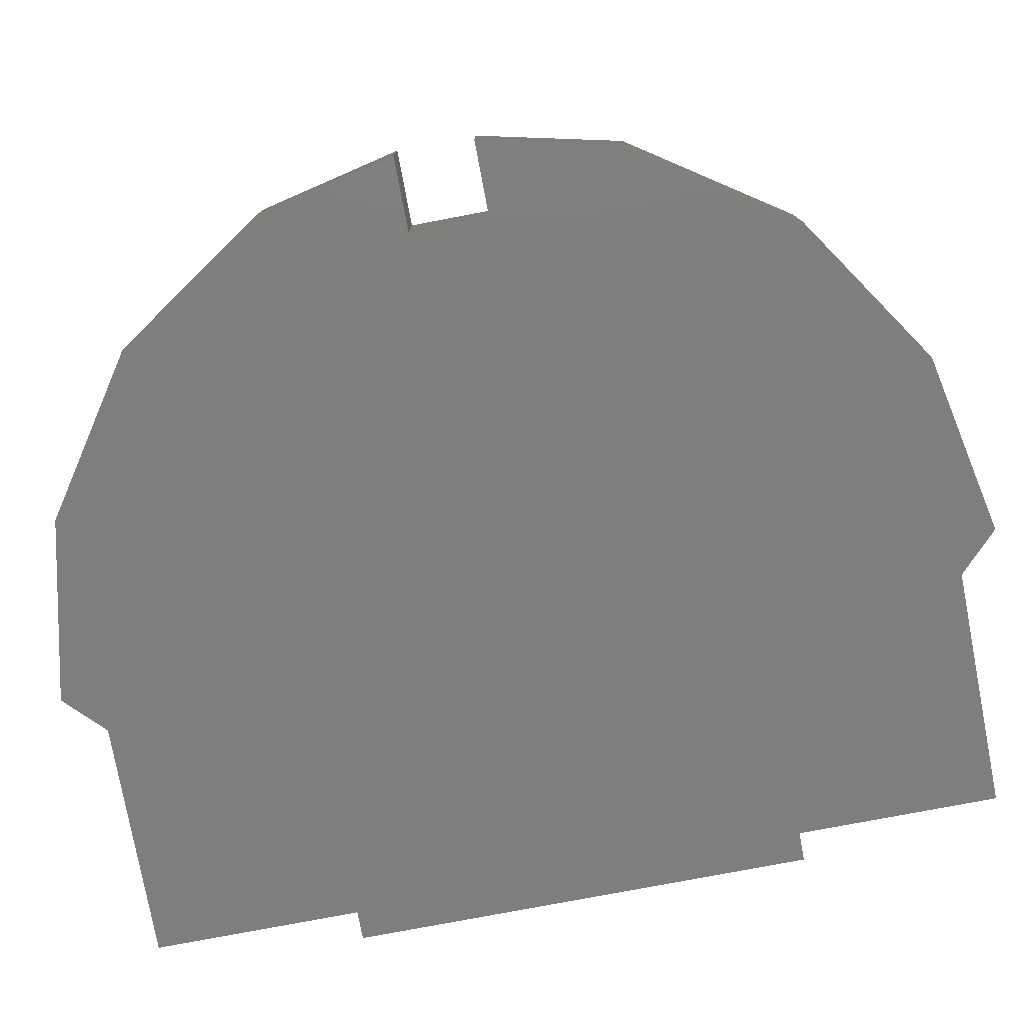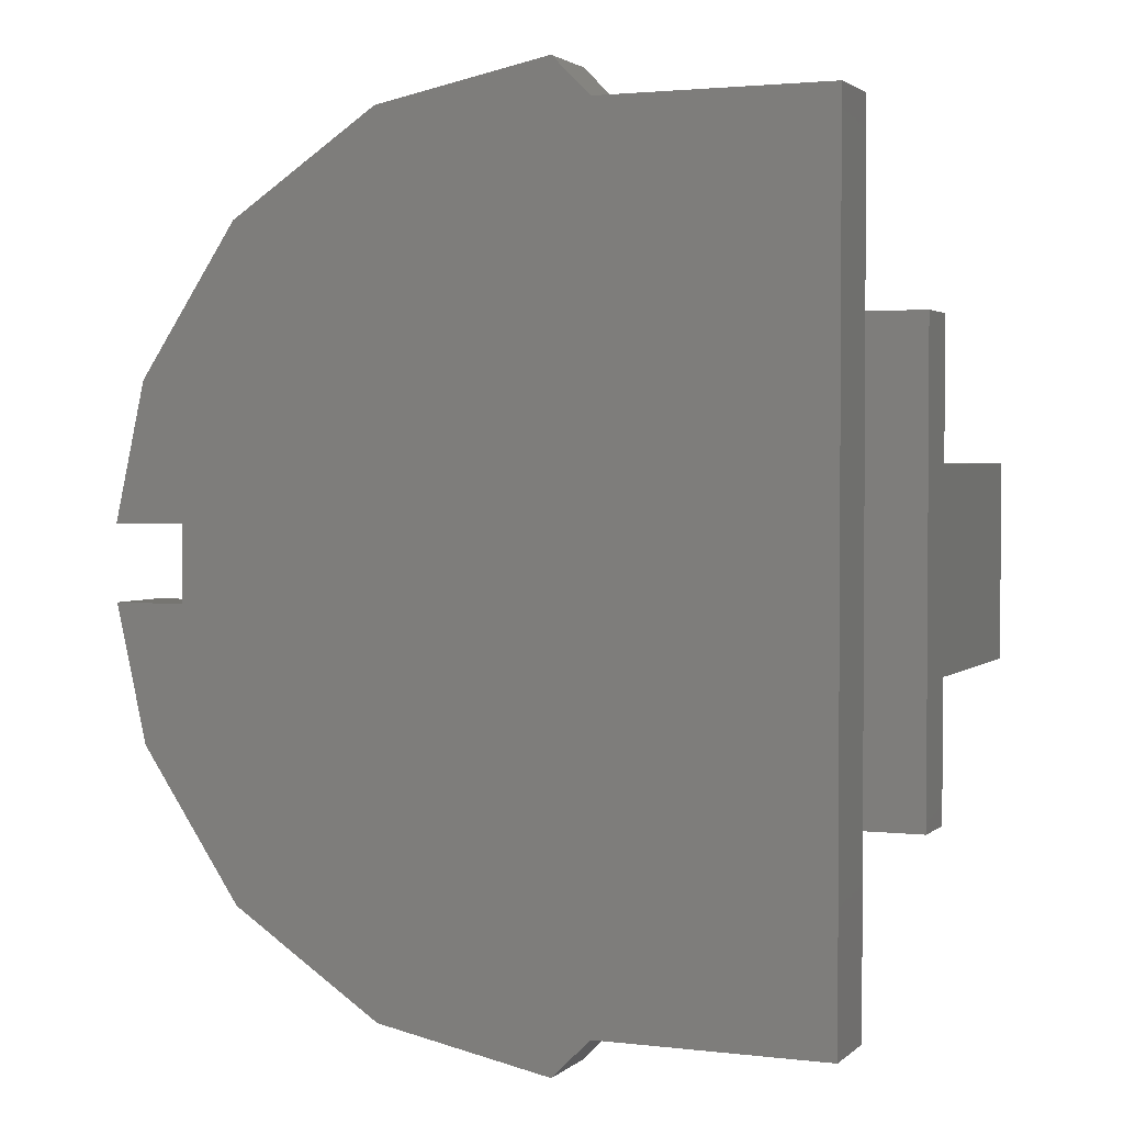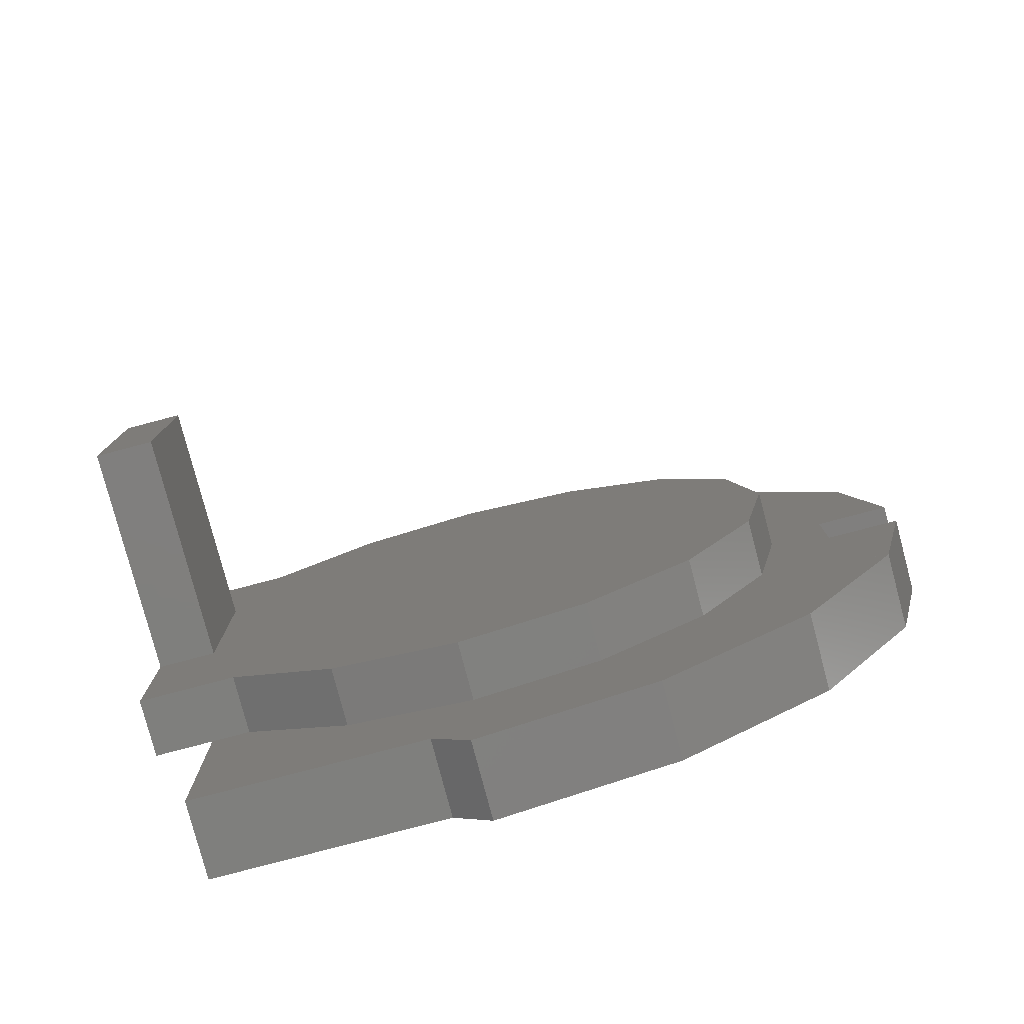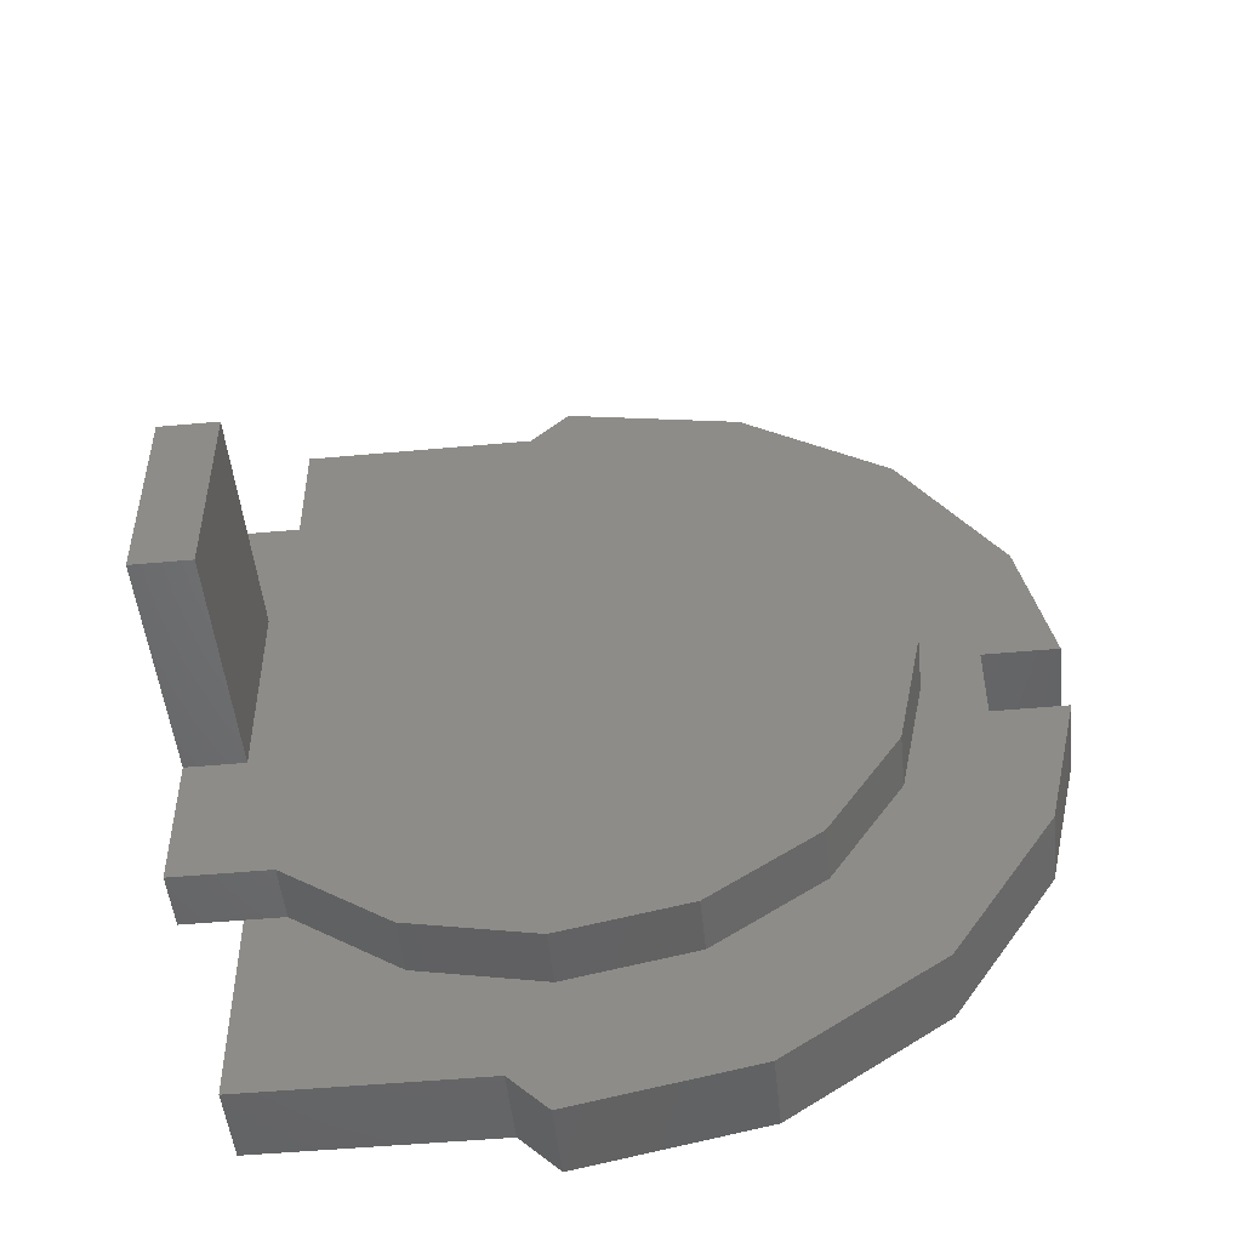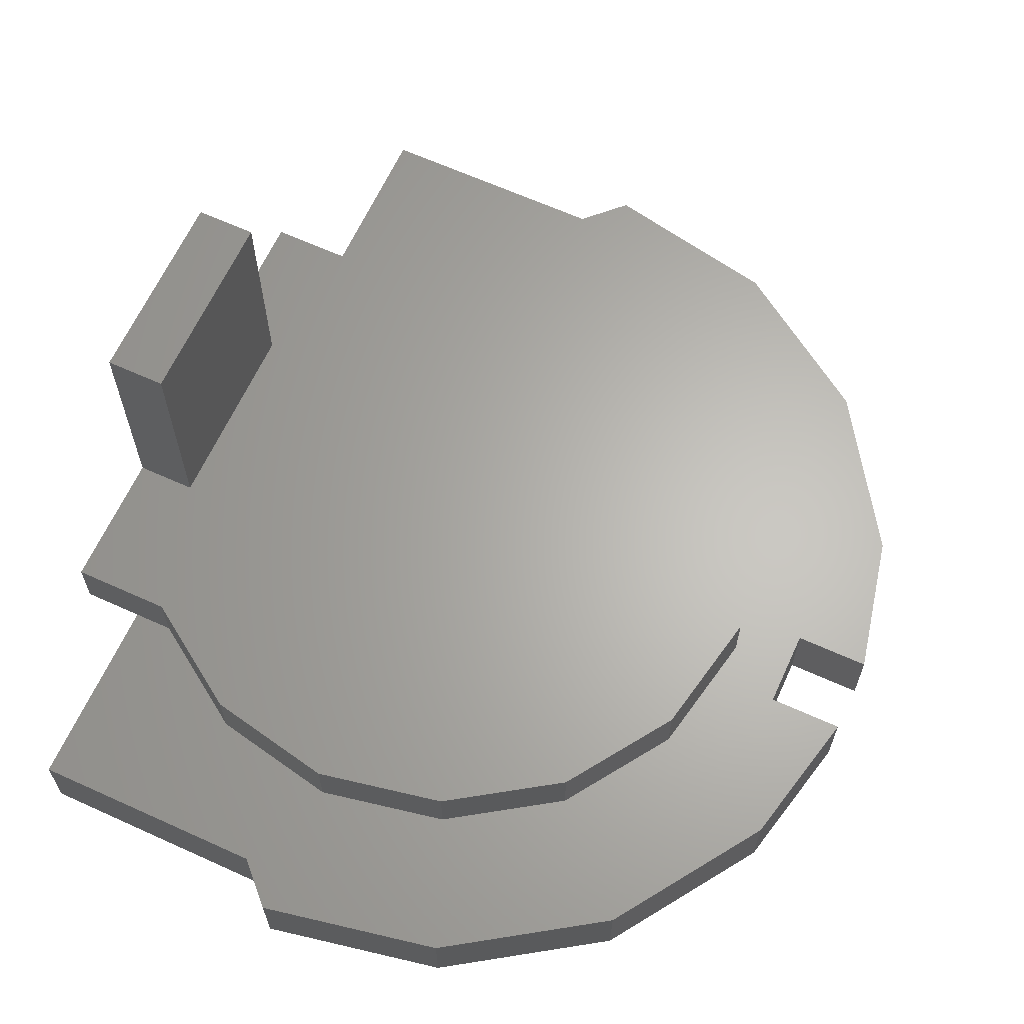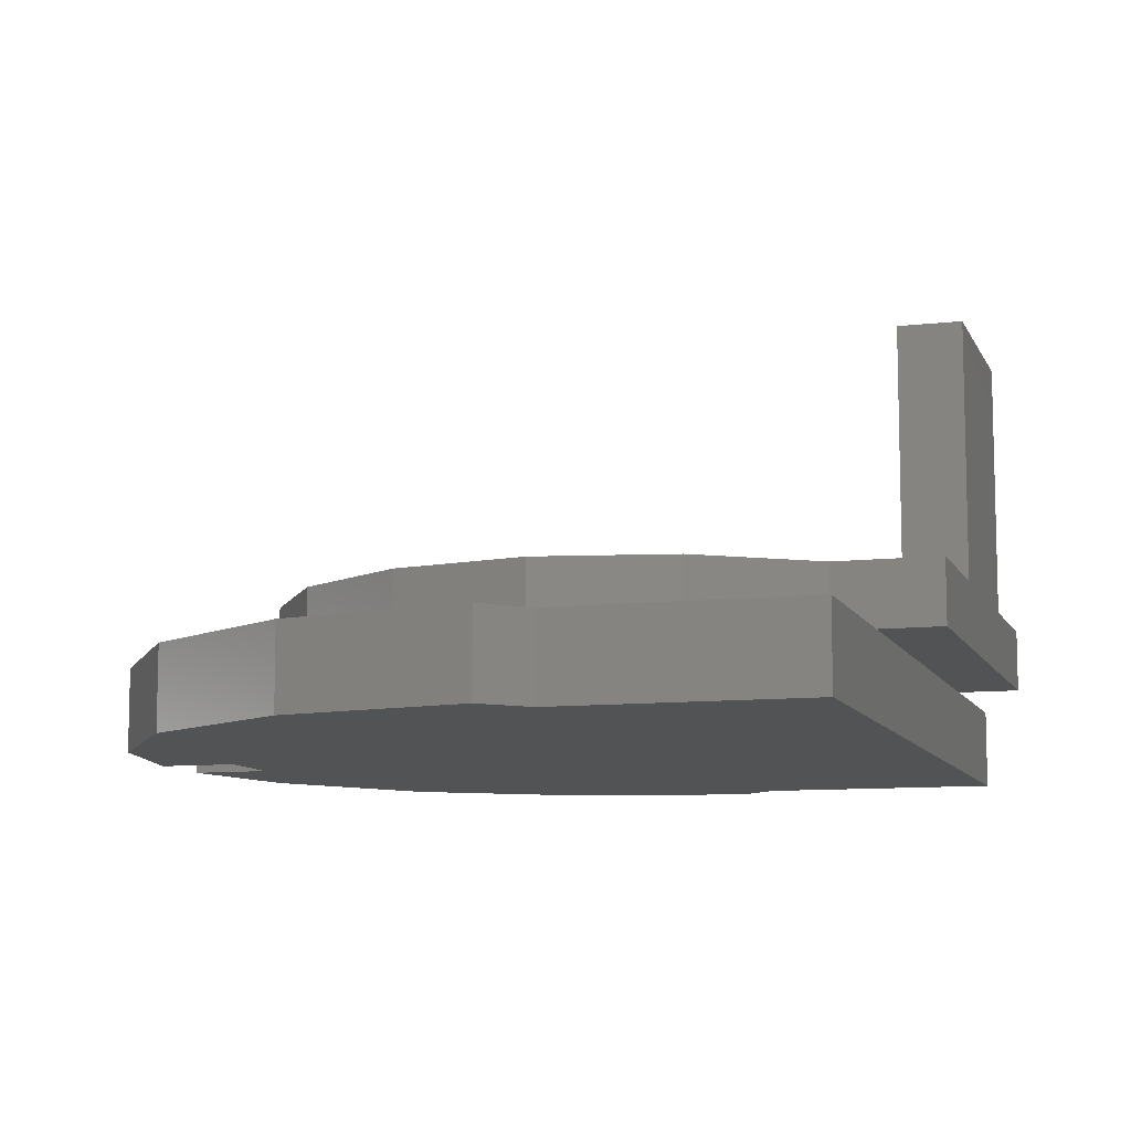
<metadata>
{"format":"stl","ext":"stl","renderer":"f3d","projection":"perspective","resolution":1024,"background":"white","views":[{"elev":-78.1,"azim":100.7,"up":"+Z"},{"elev":2.3,"azim":-157.4,"up":"+Y"},{"elev":-79.4,"azim":14.8,"up":"+Y"},{"elev":-49.7,"azim":5.8,"up":"+Y"},{"elev":64.4,"azim":24.6,"up":"+Z"},{"elev":-9.5,"azim":-163.2,"up":"+Z"}]}
</metadata>
<code>
# stl→obj: 81 verts, 123 faces
v 0 0 0
v 0 0.96 0
v 0.3674 0.8869 0
v 0.6788 0.6788 0
v 0.8869 0.3674 0
v -0.4808 -0.4808 0.28
v -0.2602 -0.6282 0.28
v 0 0 0.28
v -0 -0.68 0.28
v 0.2602 -0.6282 0.28
v 0.4808 -0.4808 0.28
v 0.6282 -0.2602 0.28
v 0.68 0 0.28
v 0.6282 0.2602 0.28
v 0.4808 0.4808 0.28
v 0.2602 0.6282 0.28
v -0 0.68 0.28
v -0.2602 0.6282 0.28
v -0.4808 0.4808 0.28
v 0.952 -0.08 0
v 0.887 -0.3674 0
v 0.8 -0.08 0
v 0.8 0.08 0
v 0.887 0.3674 0
v 0.952 0.08 0
v 0.8 -0.08 0.16
v 0.887 -0.3674 0.16
v 0.952 -0.08 0.16
v 0 0 0.16
v 0.952 0.08 0.16
v 0.887 0.3674 0.16
v 0.8 0.08 0.16
v 0.8869 -0.3674 0
v 0.6788 -0.6788 0
v 0.3674 -0.8869 0
v 0 -0.96 0
v 0 -0.96 0.16
v 0.3674 -0.8869 0.16
v 0.6788 -0.6788 0.16
v 0.8869 -0.3674 0.16
v 0.8869 0.3674 0.16
v 0.6788 0.6788 0.16
v 0.3674 0.8869 0.16
v 0 0.96 0.16
v 0.68 0 0.16
v 0.6282 -0.2602 0.16
v 0.4808 -0.4808 0.16
v 0.2602 -0.6282 0.16
v -0 -0.68 0.16
v -0.2602 -0.6282 0.16
v -0.4808 -0.4808 0.16
v -0.4808 0.4808 0.16
v -0.2602 0.6282 0.16
v -0 0.68 0.16
v 0.2602 0.6282 0.16
v 0.4808 0.4808 0.16
v 0.6282 0.2602 0.16
v -0.68 0.2 0.28
v -0.56 0.2 0.28
v -0.68 0.4808 0.28
v -0.68 -0.4808 0.28
v -0.56 -0.2 0.28
v -0.68 -0.2 0.28
v -0.08 0.88 0.16
v -0.08 -0.88 0.16
v -0.08 -0.88 0
v -0.08 0.88 0
v -0.56 -0.2 0.76
v -0.68 -0.2 0.76
v -0.68 0.2 0.76
v -0.56 0.2 0.76
v -0.68 -0.4808 0.16
v -0.68 0.4808 0.16
v -0.56 0.88 0.16
v -0.56 -0.88 0.16
v -0.56 -0.88 0
v -0.56 0.88 0
v 0.952 0.07998 0
v 0.952 0.07998 0.16
v 0.952 -0.07998 0
v 0.952 -0.07998 0.16
f 1 2 3
f 1 3 4
f 1 4 5
f 6 7 8
f 7 9 8
f 9 10 8
f 10 11 8
f 11 12 8
f 12 13 8
f 8 13 14
f 8 14 15
f 8 15 16
f 8 16 17
f 8 17 18
f 8 18 19
f 19 6 8
f 20 21 22
f 22 21 1
f 23 24 25
f 1 24 23
f 22 1 23
f 26 27 28
f 29 27 26
f 30 31 32
f 32 31 29
f 32 29 26
f 33 34 1
f 34 35 1
f 35 36 1
f 29 37 38
f 29 38 39
f 29 39 40
f 41 42 29
f 42 43 29
f 43 44 29
f 33 40 39
f 33 39 34
f 34 39 38
f 34 38 35
f 35 38 37
f 35 37 36
f 45 13 12
f 45 12 46
f 46 12 11
f 46 11 47
f 47 11 10
f 47 10 48
f 48 10 9
f 48 9 49
f 49 9 7
f 49 7 50
f 50 7 6
f 50 6 51
f 52 19 18
f 52 18 53
f 53 18 17
f 53 17 54
f 54 17 16
f 54 16 55
f 55 16 15
f 55 15 56
f 56 15 14
f 56 14 57
f 57 14 13
f 57 13 45
f 58 59 19
f 58 19 60
f 61 6 62
f 61 62 63
f 59 62 6
f 59 6 19
f 37 44 64
f 37 64 65
f 66 67 2
f 66 2 36
f 2 44 43
f 2 43 3
f 3 43 42
f 3 42 4
f 4 42 41
f 4 41 5
f 63 62 68
f 63 68 69
f 59 58 70
f 59 70 71
f 62 59 71
f 62 71 68
f 58 63 69
f 58 69 70
f 70 69 68
f 70 68 71
f 72 61 60
f 72 60 73
f 73 60 19
f 73 19 52
f 61 72 51
f 61 51 6
f 72 73 52
f 72 52 51
f 65 64 74
f 65 74 75
f 67 66 76
f 67 76 77
f 64 67 77
f 64 77 74
f 66 65 75
f 66 75 76
f 76 75 74
f 76 74 77
f 78 24 31
f 78 31 79
f 23 25 30
f 23 30 32
f 22 23 32
f 22 32 26
f 20 22 26
f 20 26 28
f 80 81 27
f 80 27 21
f 36 37 65
f 36 65 66
f 44 2 67
f 44 67 64

</code>
